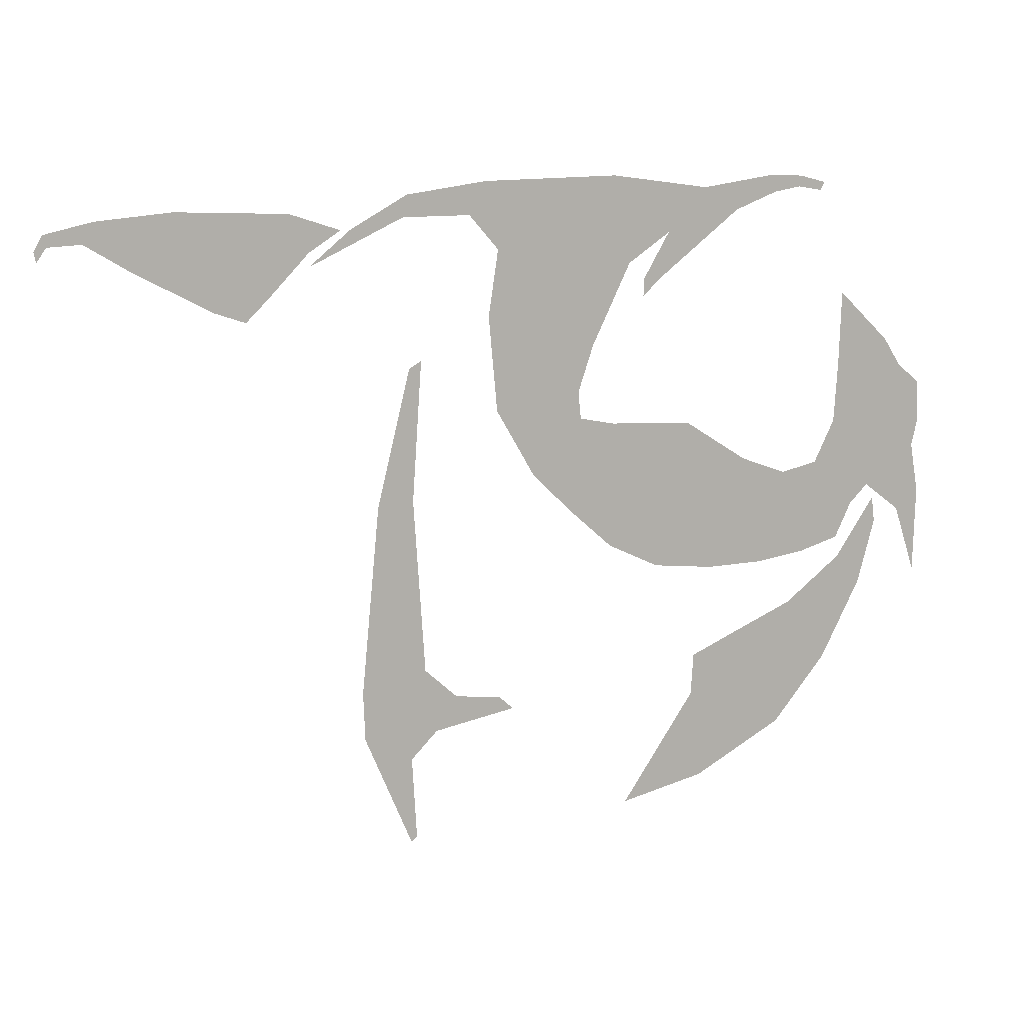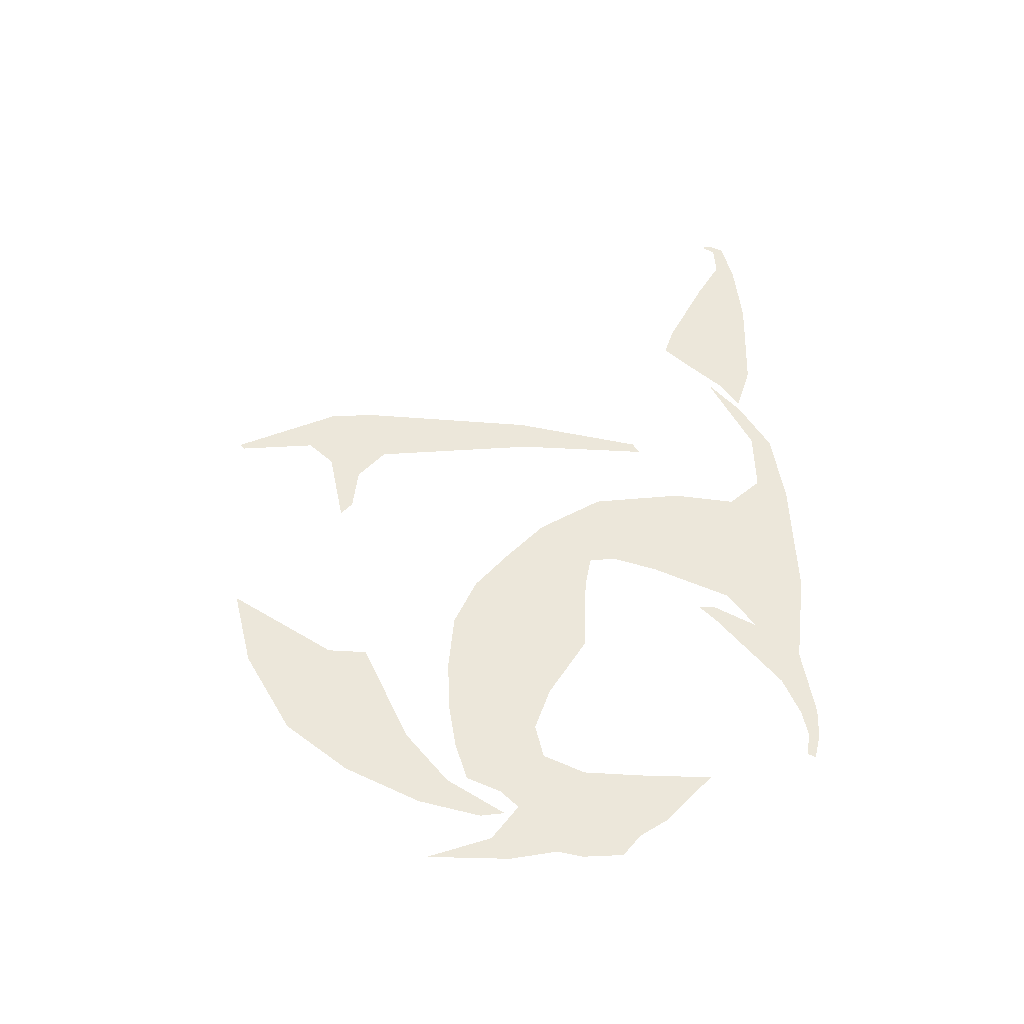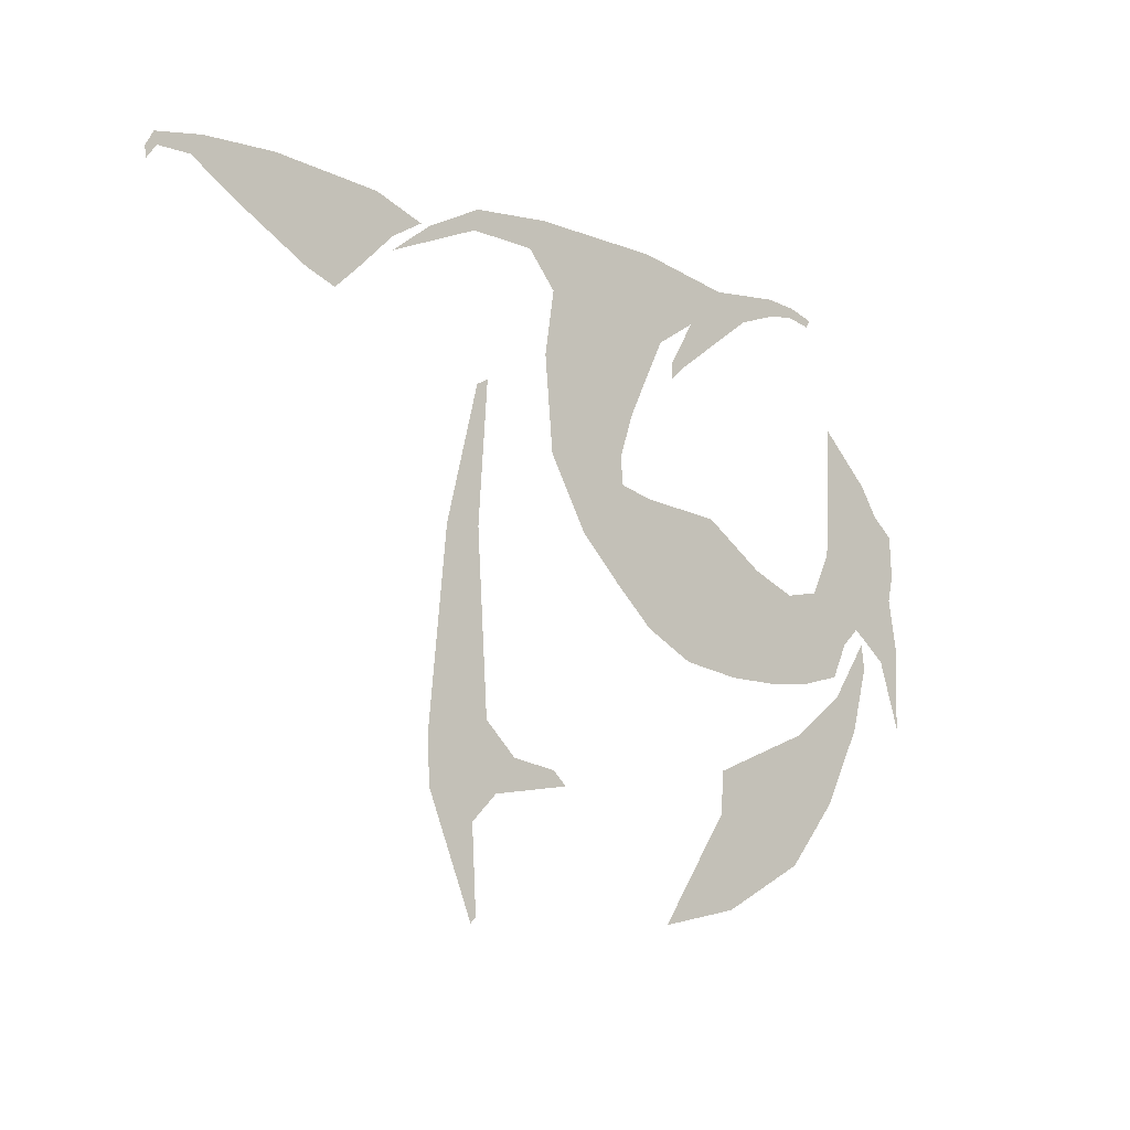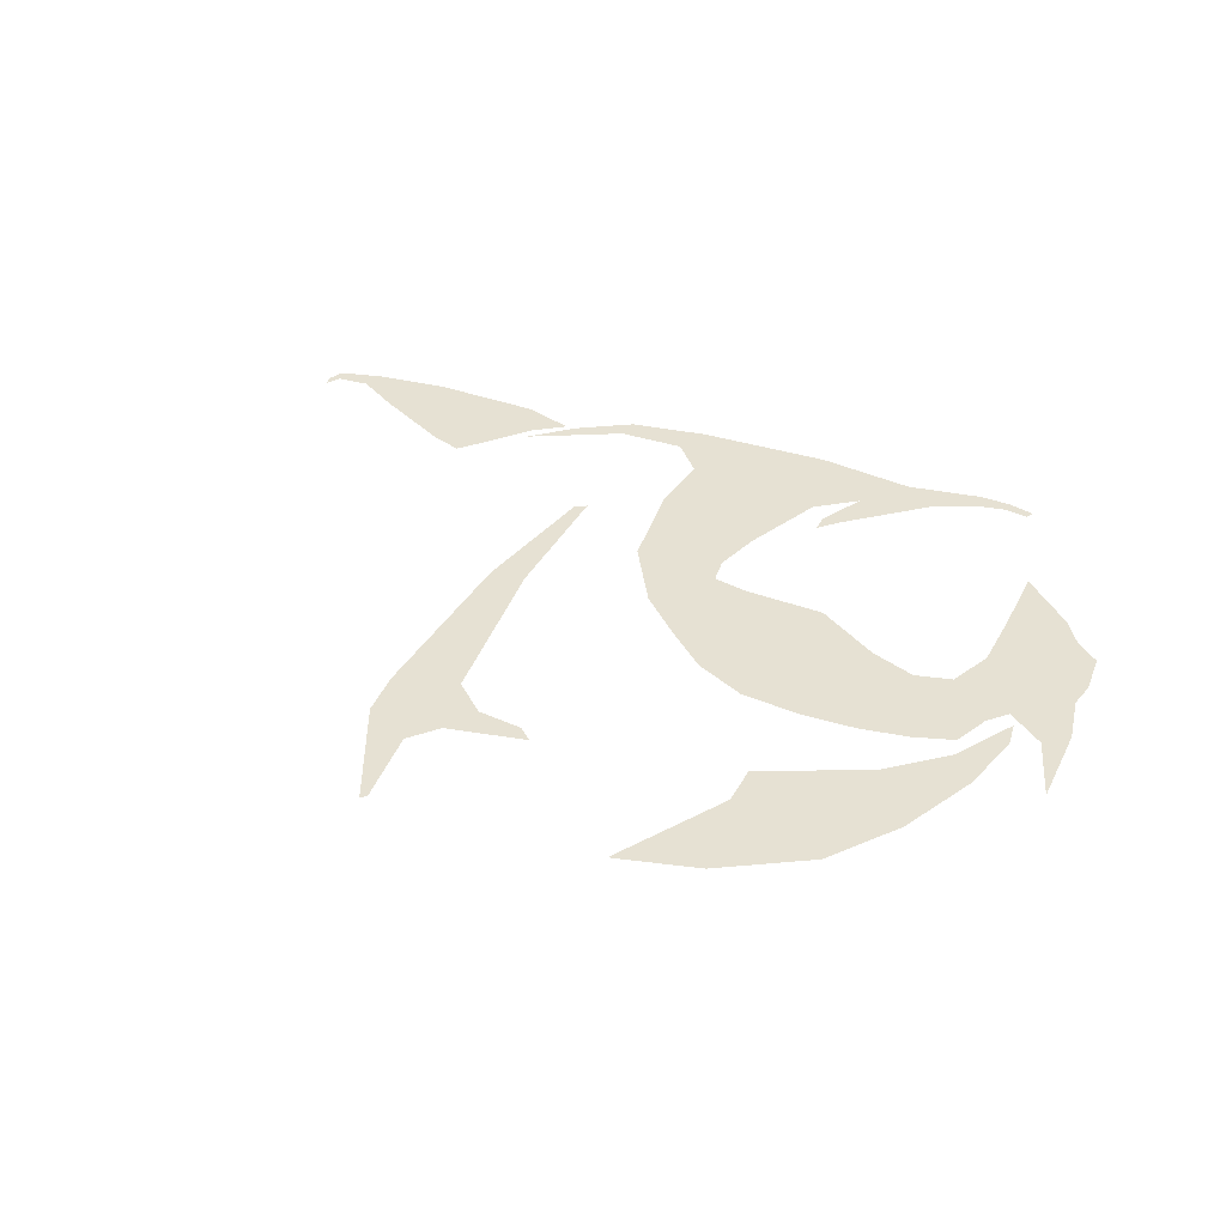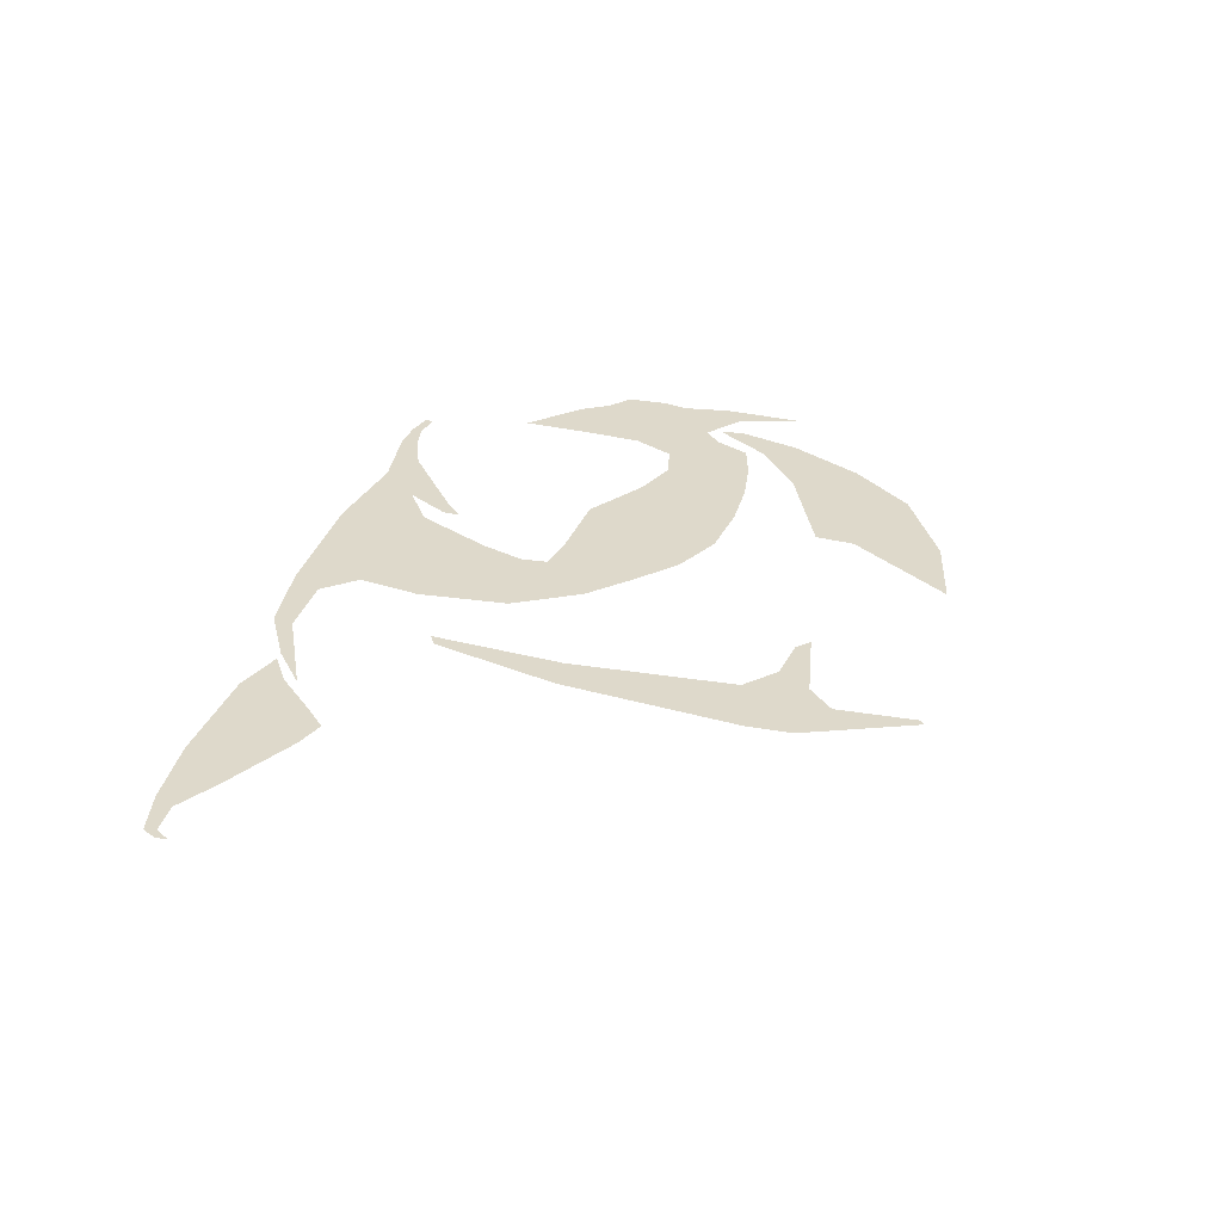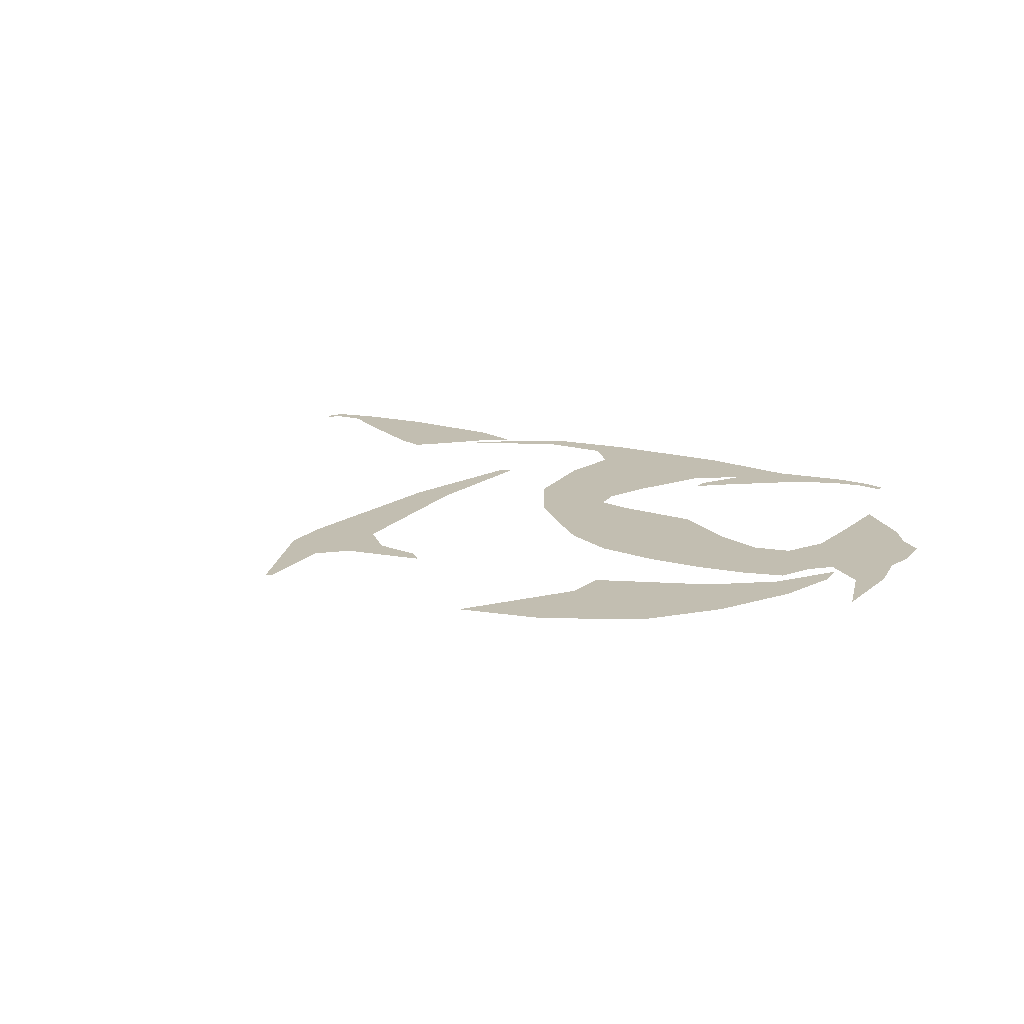
<metadata>
{"format":"obj","ext":"obj","renderer":"f3d","projection":"perspective","resolution":1024,"background":"white","views":[{"elev":10.3,"azim":-20.4,"up":"+Y"},{"elev":50.3,"azim":89.7,"up":"+Z"},{"elev":-15.0,"azim":-42.6,"up":"+Y"},{"elev":38.9,"azim":22.7,"up":"+Z"},{"elev":31.8,"azim":-73.5,"up":"+Z"},{"elev":17.1,"azim":30.9,"up":"+Z"}]}
</metadata>
<code>
g fx_story_event_darkhero_fbx_03
v 18.25 0.4757 0
v 13.27 -1.703 0
v 13.51 5.017 0
v 19.87 -2.08 0
v 12.9 -7.141 0
v 16.69 -13.56 0
v 21.91 -3.762 0
v 22.07 -7.568 0
v 21.52 -9.951 0
v 22.25 -14.41 0
v 11.01 -11.05 0
v 20.05 -16.12 0
v 22.01 -22.17 0
v 14.98 -15.27 0
v 13.45 -18.5 0
v 7.649 -11.84 0
v 9.759 -19.64 0
v 5.272 -20.34 0
v 3.434 -10.32 0
v 0.1848 -20.52 0
v -5.425 -19.97 0
v -2.37 -6.652 0
v -9.946 -6.346 0
v -10.1 -17.78 0
v -13.86 -14.47 0
v -13.12 -5.735 0
v -13.37 -3.292 0
v -17.69 -10.78 0
v -21.25 -4.672 0
v -11.96 0.9239 0
v -22.04 3.857 0
v -21.15 9.803 0
v -8.419 8.316 0
v -23.83 12.87 0
v -22.29 15.83 0
v -9.946 16.2 0
v -29.62 14.73 0
v -29.98 12.78 0
v -34.75 11.8 0
v -38.54 8.622 0
v -4.57 11 0
v -0.91 15.04 0
v 2.298 12.96 0
v 5.95 16.12 0
v -5.364 6.85 0
v -6.952 6.85 0
v -7.013 5.262 0
v 6.198 14.54 0
v 8.673 15 0
v 8.912 16 0
v 10.9 14.66 0
v 11.33 15.37 0
v 17.63 -17.19 0
v 13.67 -20.41 0
v 17.36 -14.88 0
v 16.01 -23.07 0
v 8.484 -24.52 0
v 12.34 -30.22 0
v 3.284 -26.83 0
v 7.443 -36.24 0
v -1.668 -32.67 0
v -1.42 -28.93 0
v -0.6975 -40.78 0
v -8.353 -42.63 0
v -33.95 -34.05 0
v -29.14 -43.67 0
v -29.66 -44.16 0
v -29.57 -36.32 0
v -27.16 -33.86 0
v -34.13 -29.73 0
v -25.25 -30.77 0
v -19.76 -32.41 0
v -21.03 -31.26 0
v -28.21 -28.1 0
v -32.51 -12.82 0
v -29.26 -12.47 0
v -28.41 0.1547 0
v -29.52 -0.5079 0
v -61.91 10.41 0
v -60.87 10.78 0
v -61.72 9.498 0
v -61.17 11.82 0
v -56.87 12.85 0
v -57.87 10.96 0
v -50.2 13.52 0
v -53.99 8.63 0
v -46.93 4.938 0
v -40.22 13.23 0
v -38.51 9.865 0
v -35.64 11.76 0
v -41.98 6.169 0
v -44.15 3.999 0
g fx_story_event_darkhero_fbx_03_0
f 3 2 1
f 2 4 1
f 5 4 2
f 6 4 5
f 7 4 6
f 8 7 6
f 9 8 6
f 10 9 6
f 11 6 5
f 12 10 6
f 13 10 12
f 14 6 11
f 15 14 11
f 16 15 11
f 17 15 16
f 18 17 16
f 19 18 16
f 20 18 19
f 21 20 19
f 22 21 19
f 23 21 22
f 24 21 23
f 25 24 23
f 26 25 23
f 27 25 26
f 28 25 27
f 29 28 27
f 30 29 27
f 31 29 30
f 32 31 30
f 33 32 30
f 34 32 33
f 35 34 33
f 36 35 33
f 37 34 35
f 38 34 37
f 39 38 37
f 40 38 39
f 41 36 33
f 42 36 41
f 43 42 41
f 44 42 43
f 45 43 41
f 46 45 41
f 47 45 46
f 48 44 43
f 49 44 48
f 50 44 49
f 51 50 49
f 52 50 51
f 55 54 53
f 54 56 53
f 57 56 54
f 58 56 57
f 59 58 57
f 60 58 59
f 61 60 59
f 62 61 59
f 63 60 61
f 64 63 61
f 67 66 65
f 66 68 65
f 68 69 65
f 69 70 65
f 71 70 69
f 72 71 69
f 73 71 72
f 74 70 71
f 75 70 74
f 76 75 74
f 77 75 76
f 78 75 77
f 81 80 79
f 80 82 79
f 83 82 80
f 84 83 80
f 85 83 84
f 86 85 84
f 87 85 86
f 88 85 87
f 89 88 87
f 90 88 89
f 91 89 87
f 92 91 87

</code>
